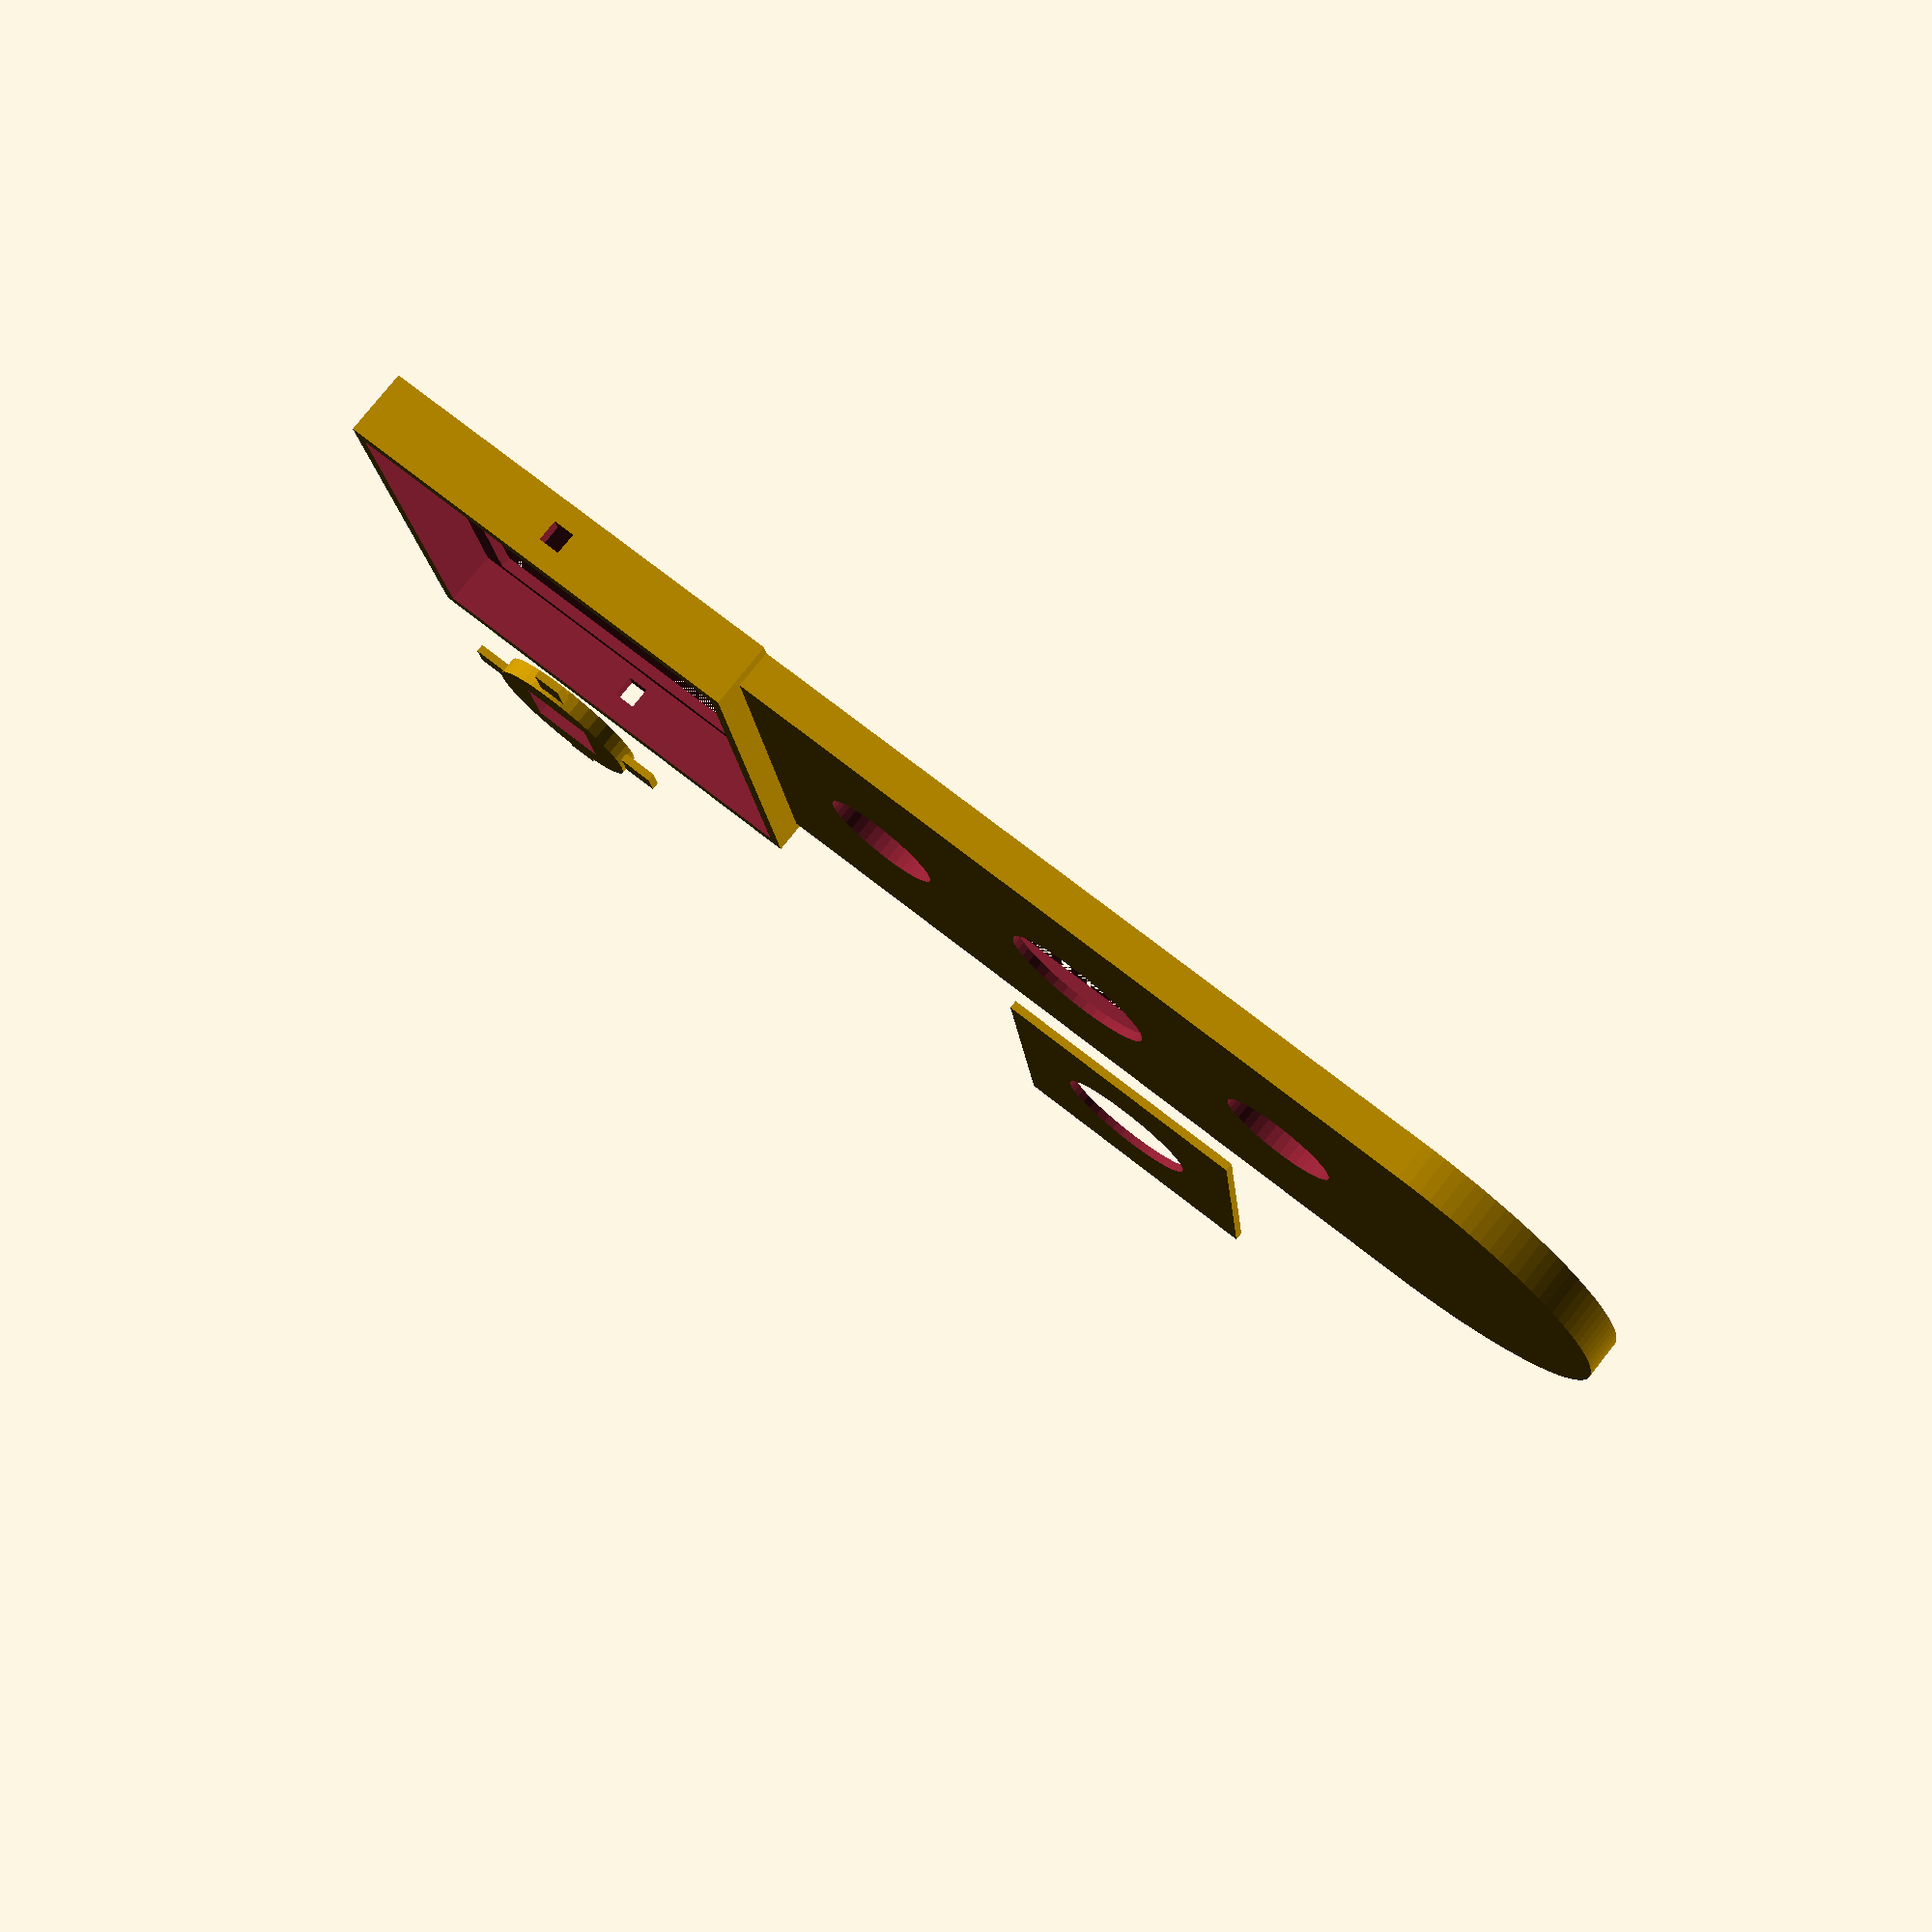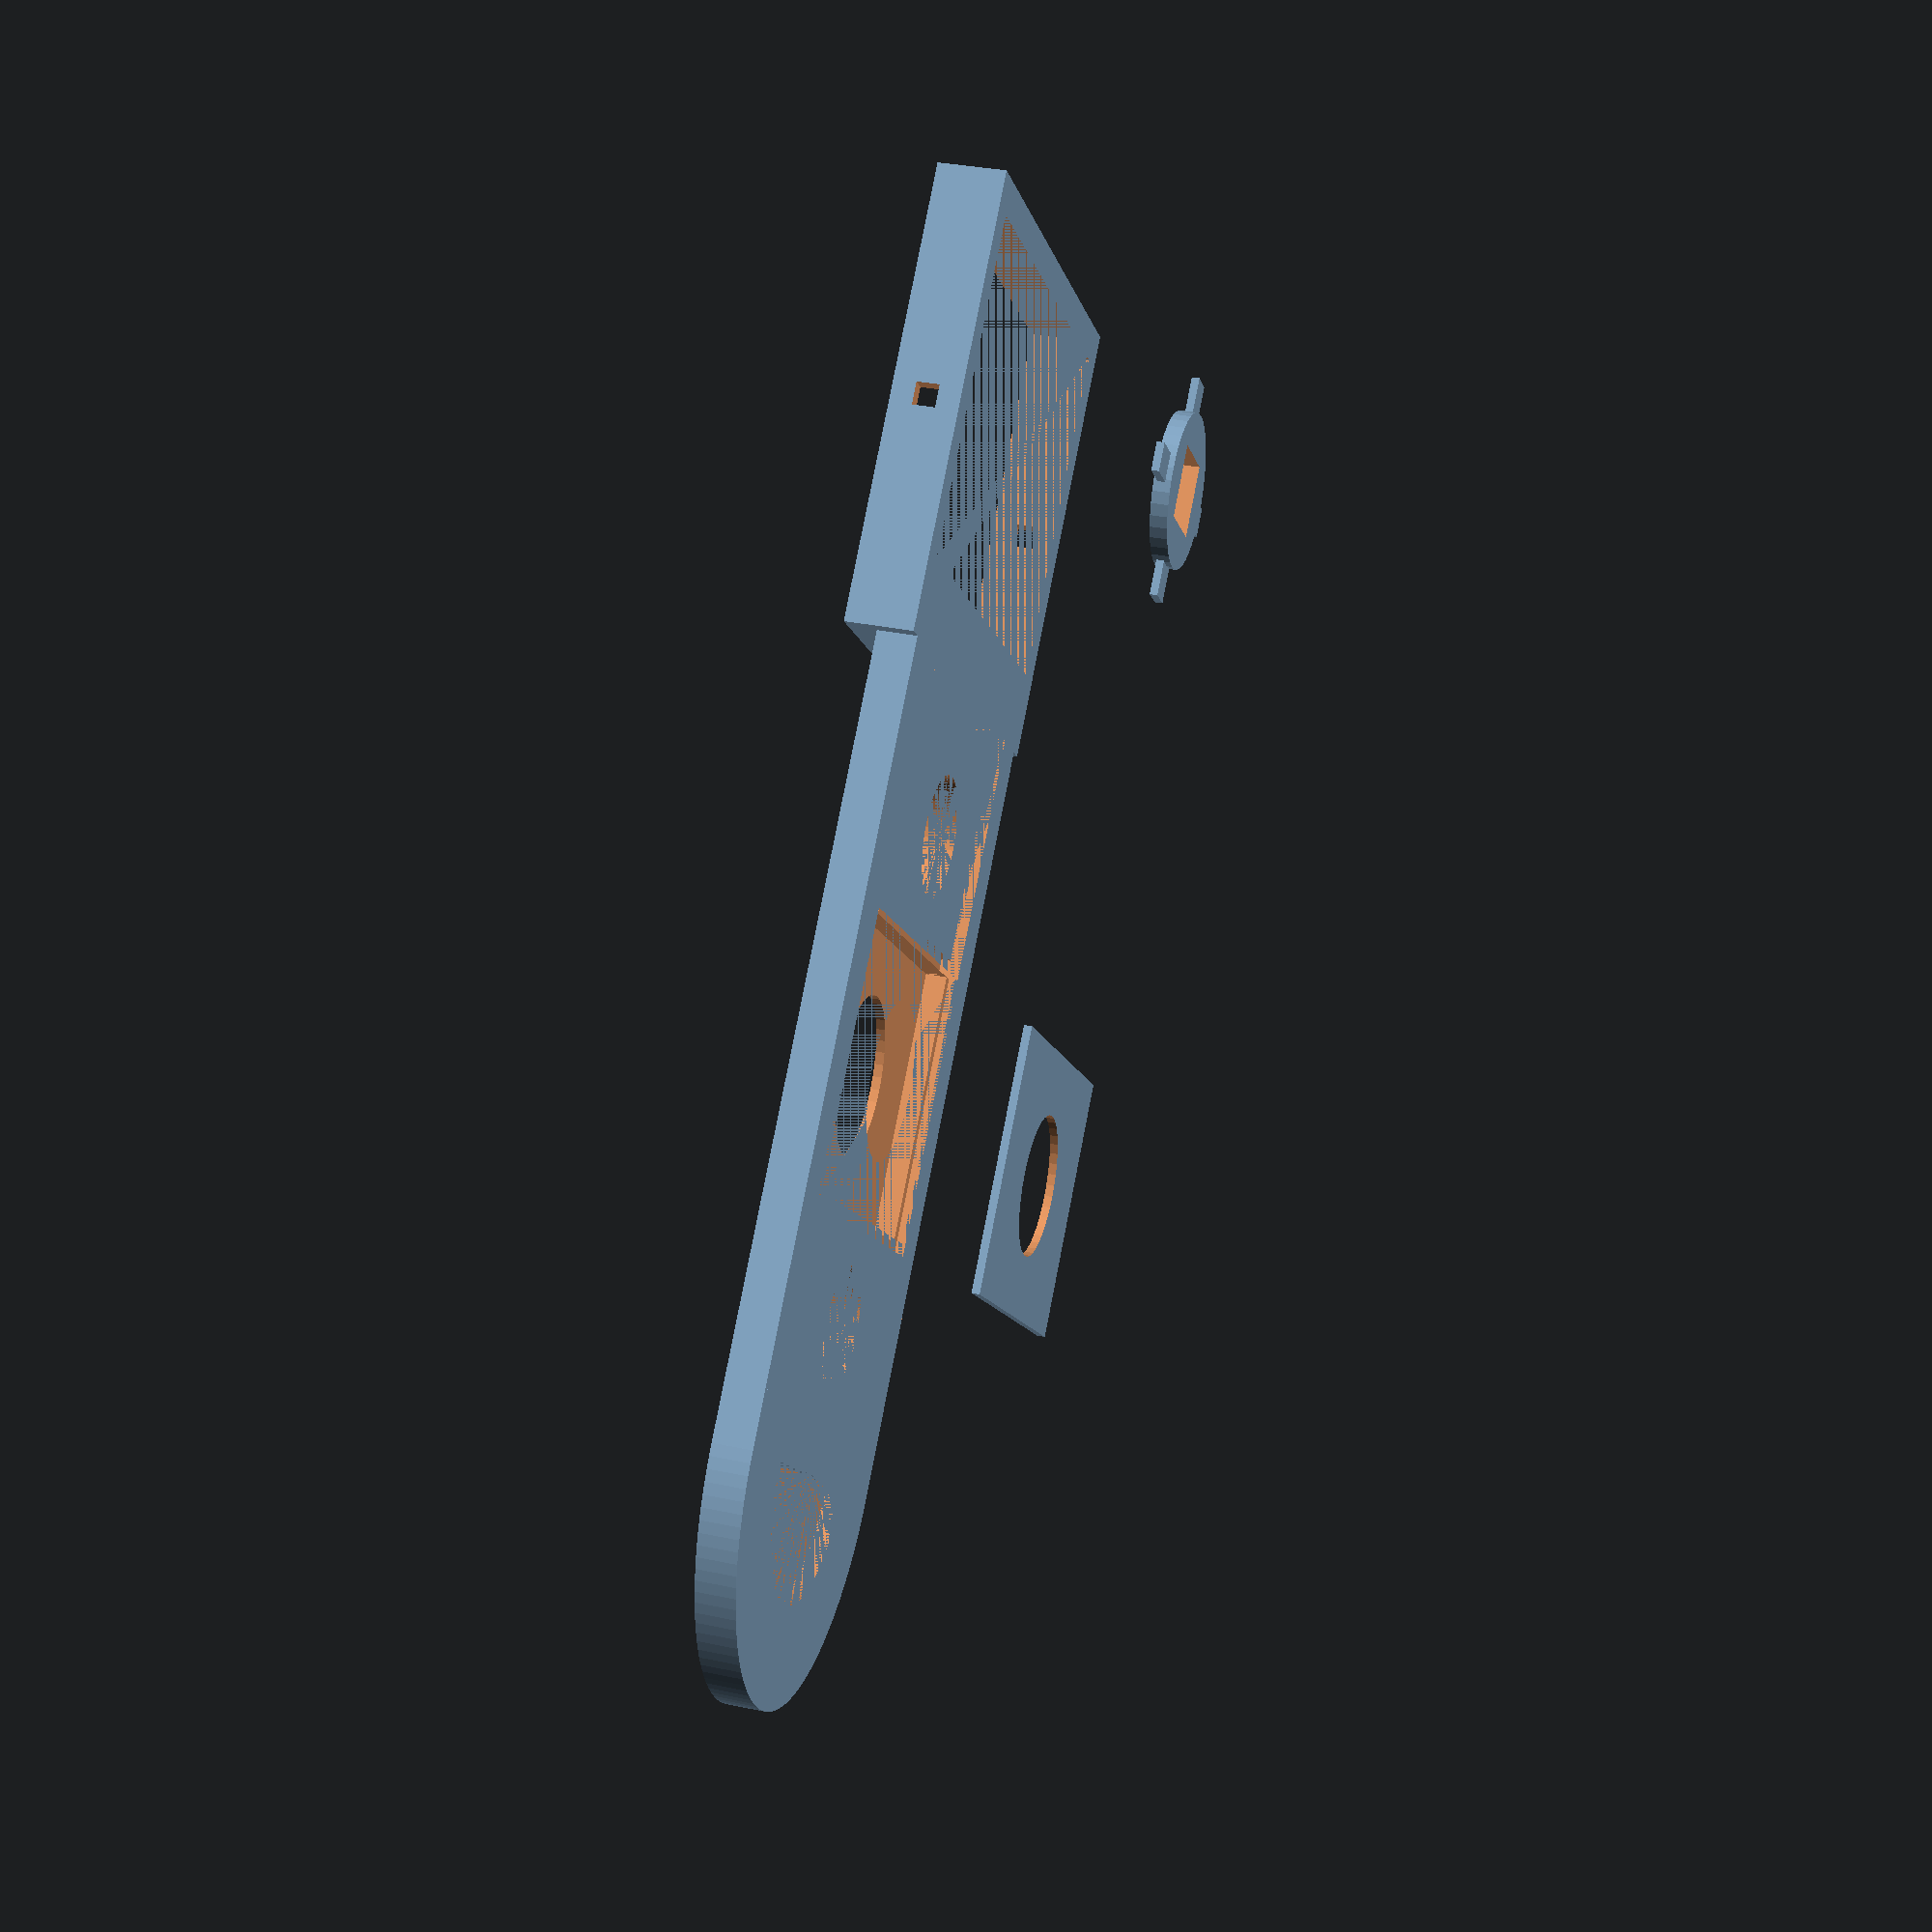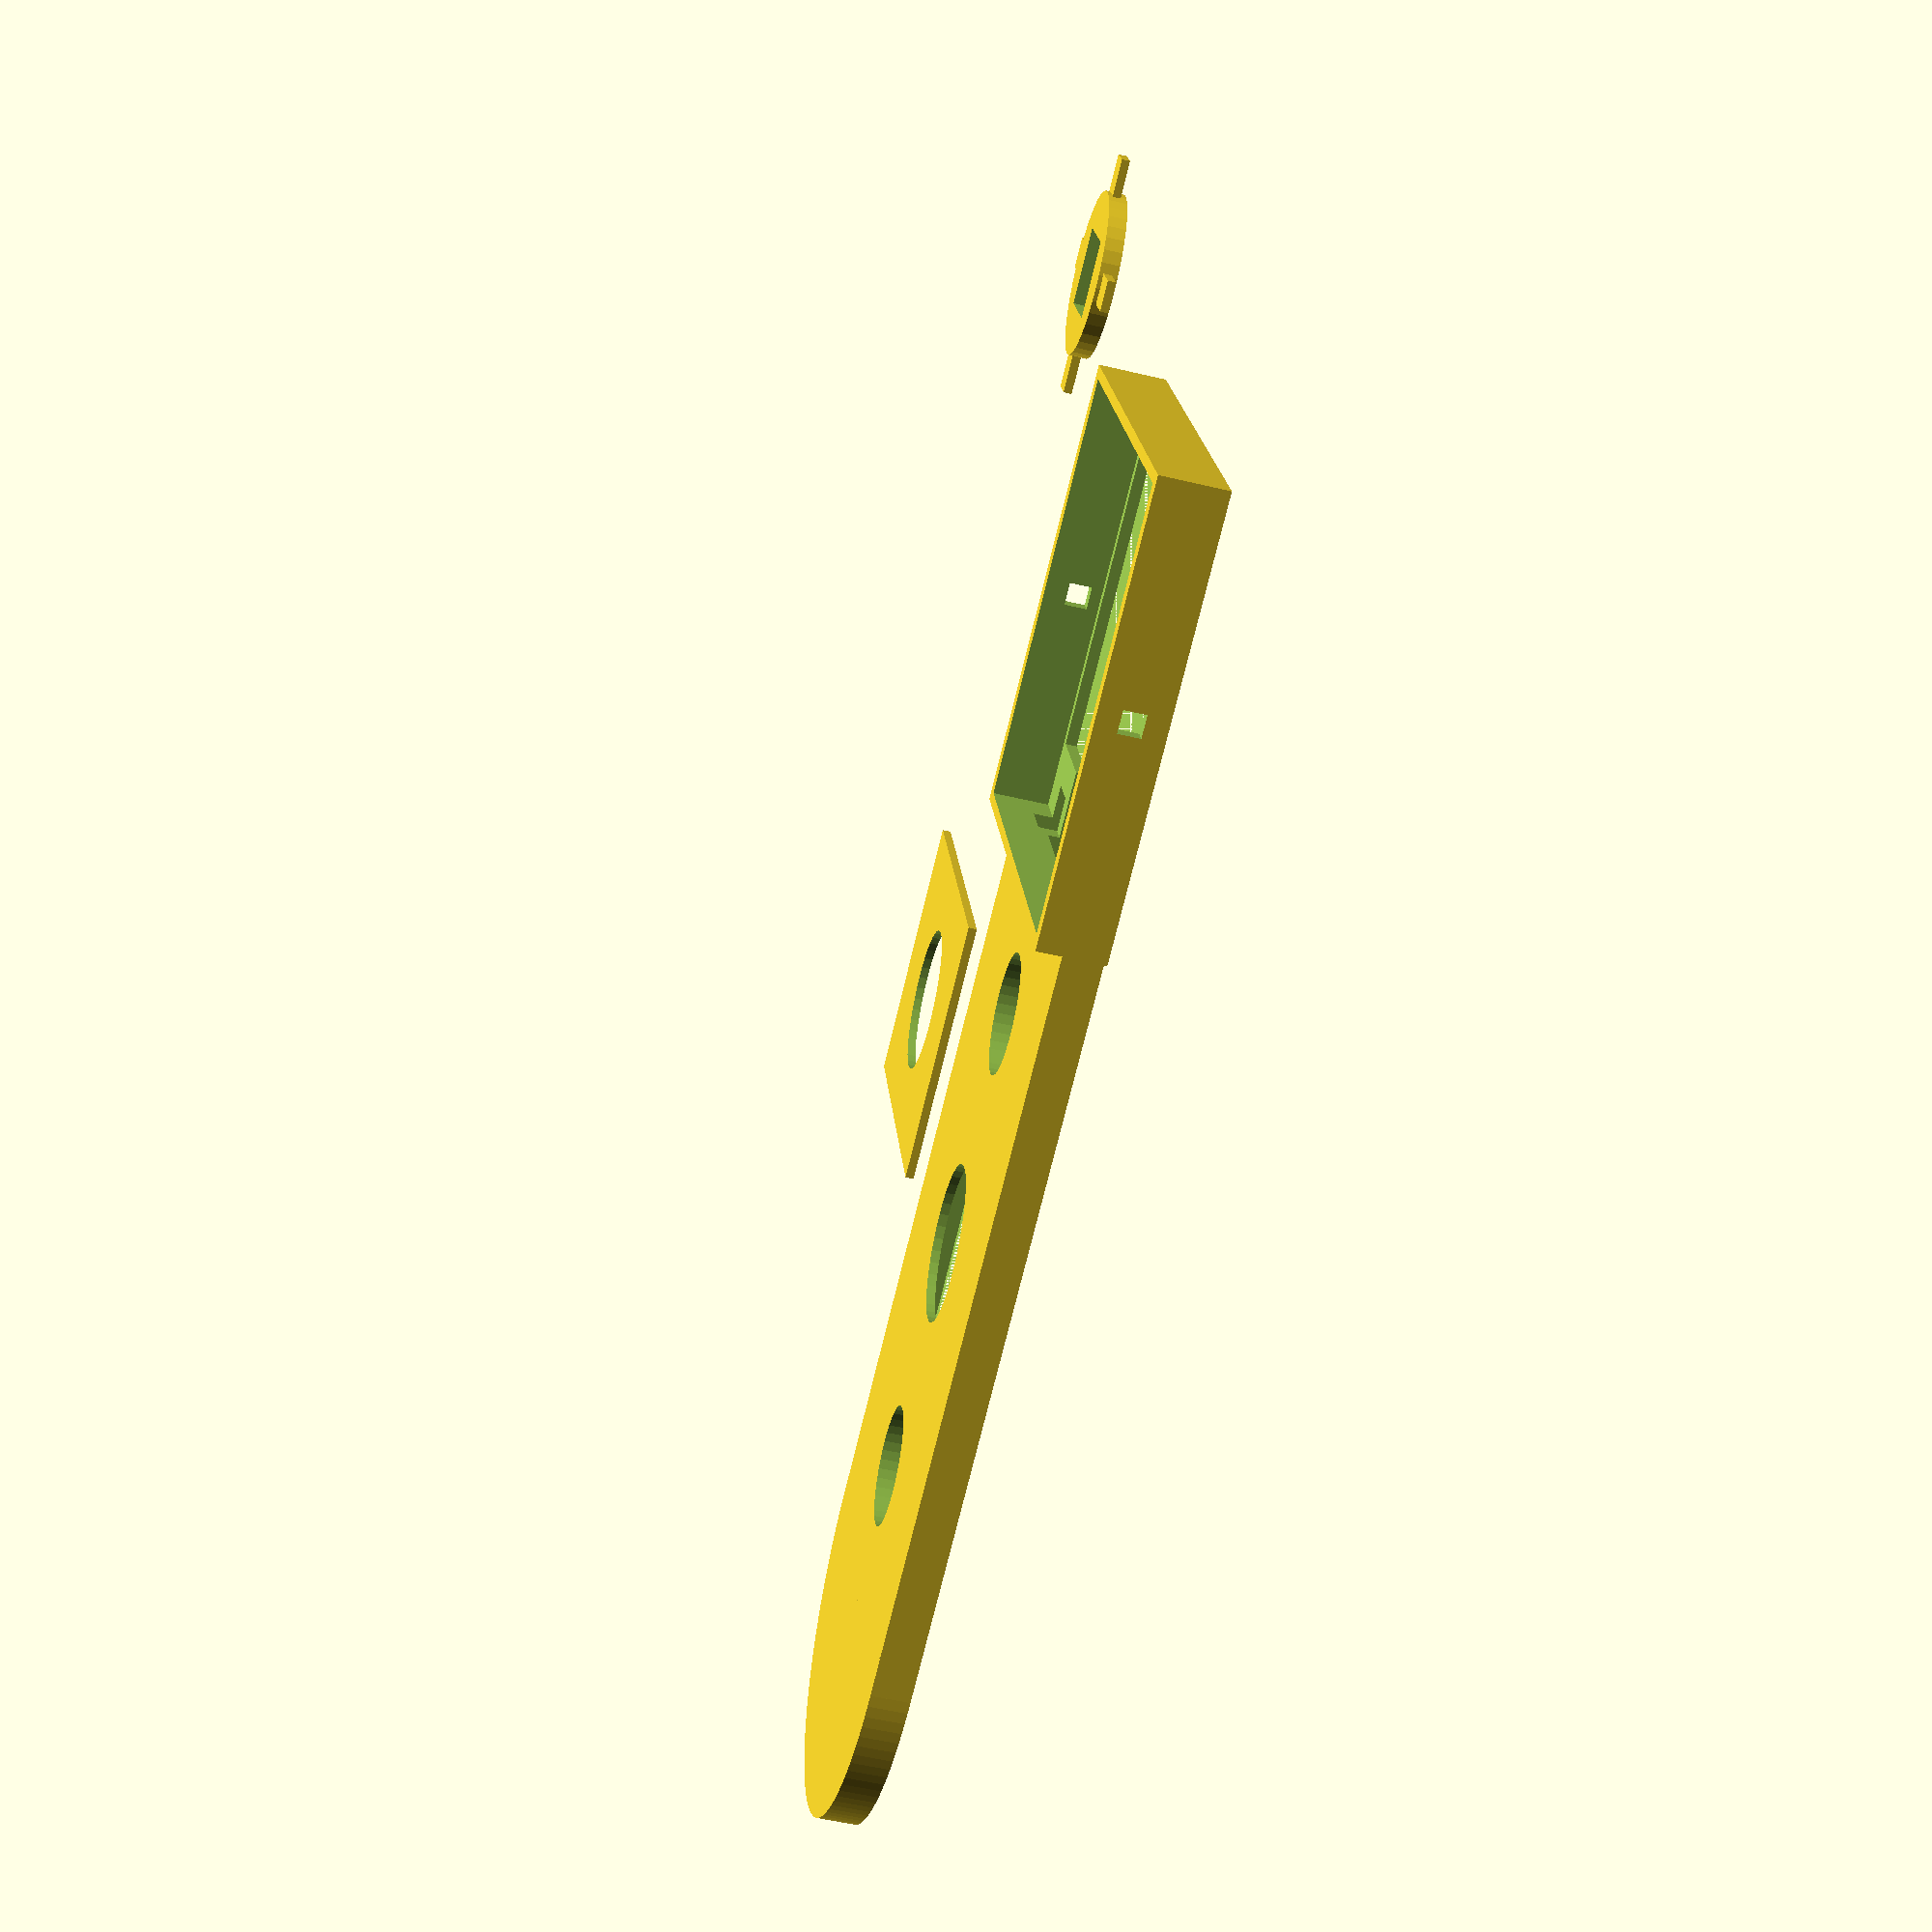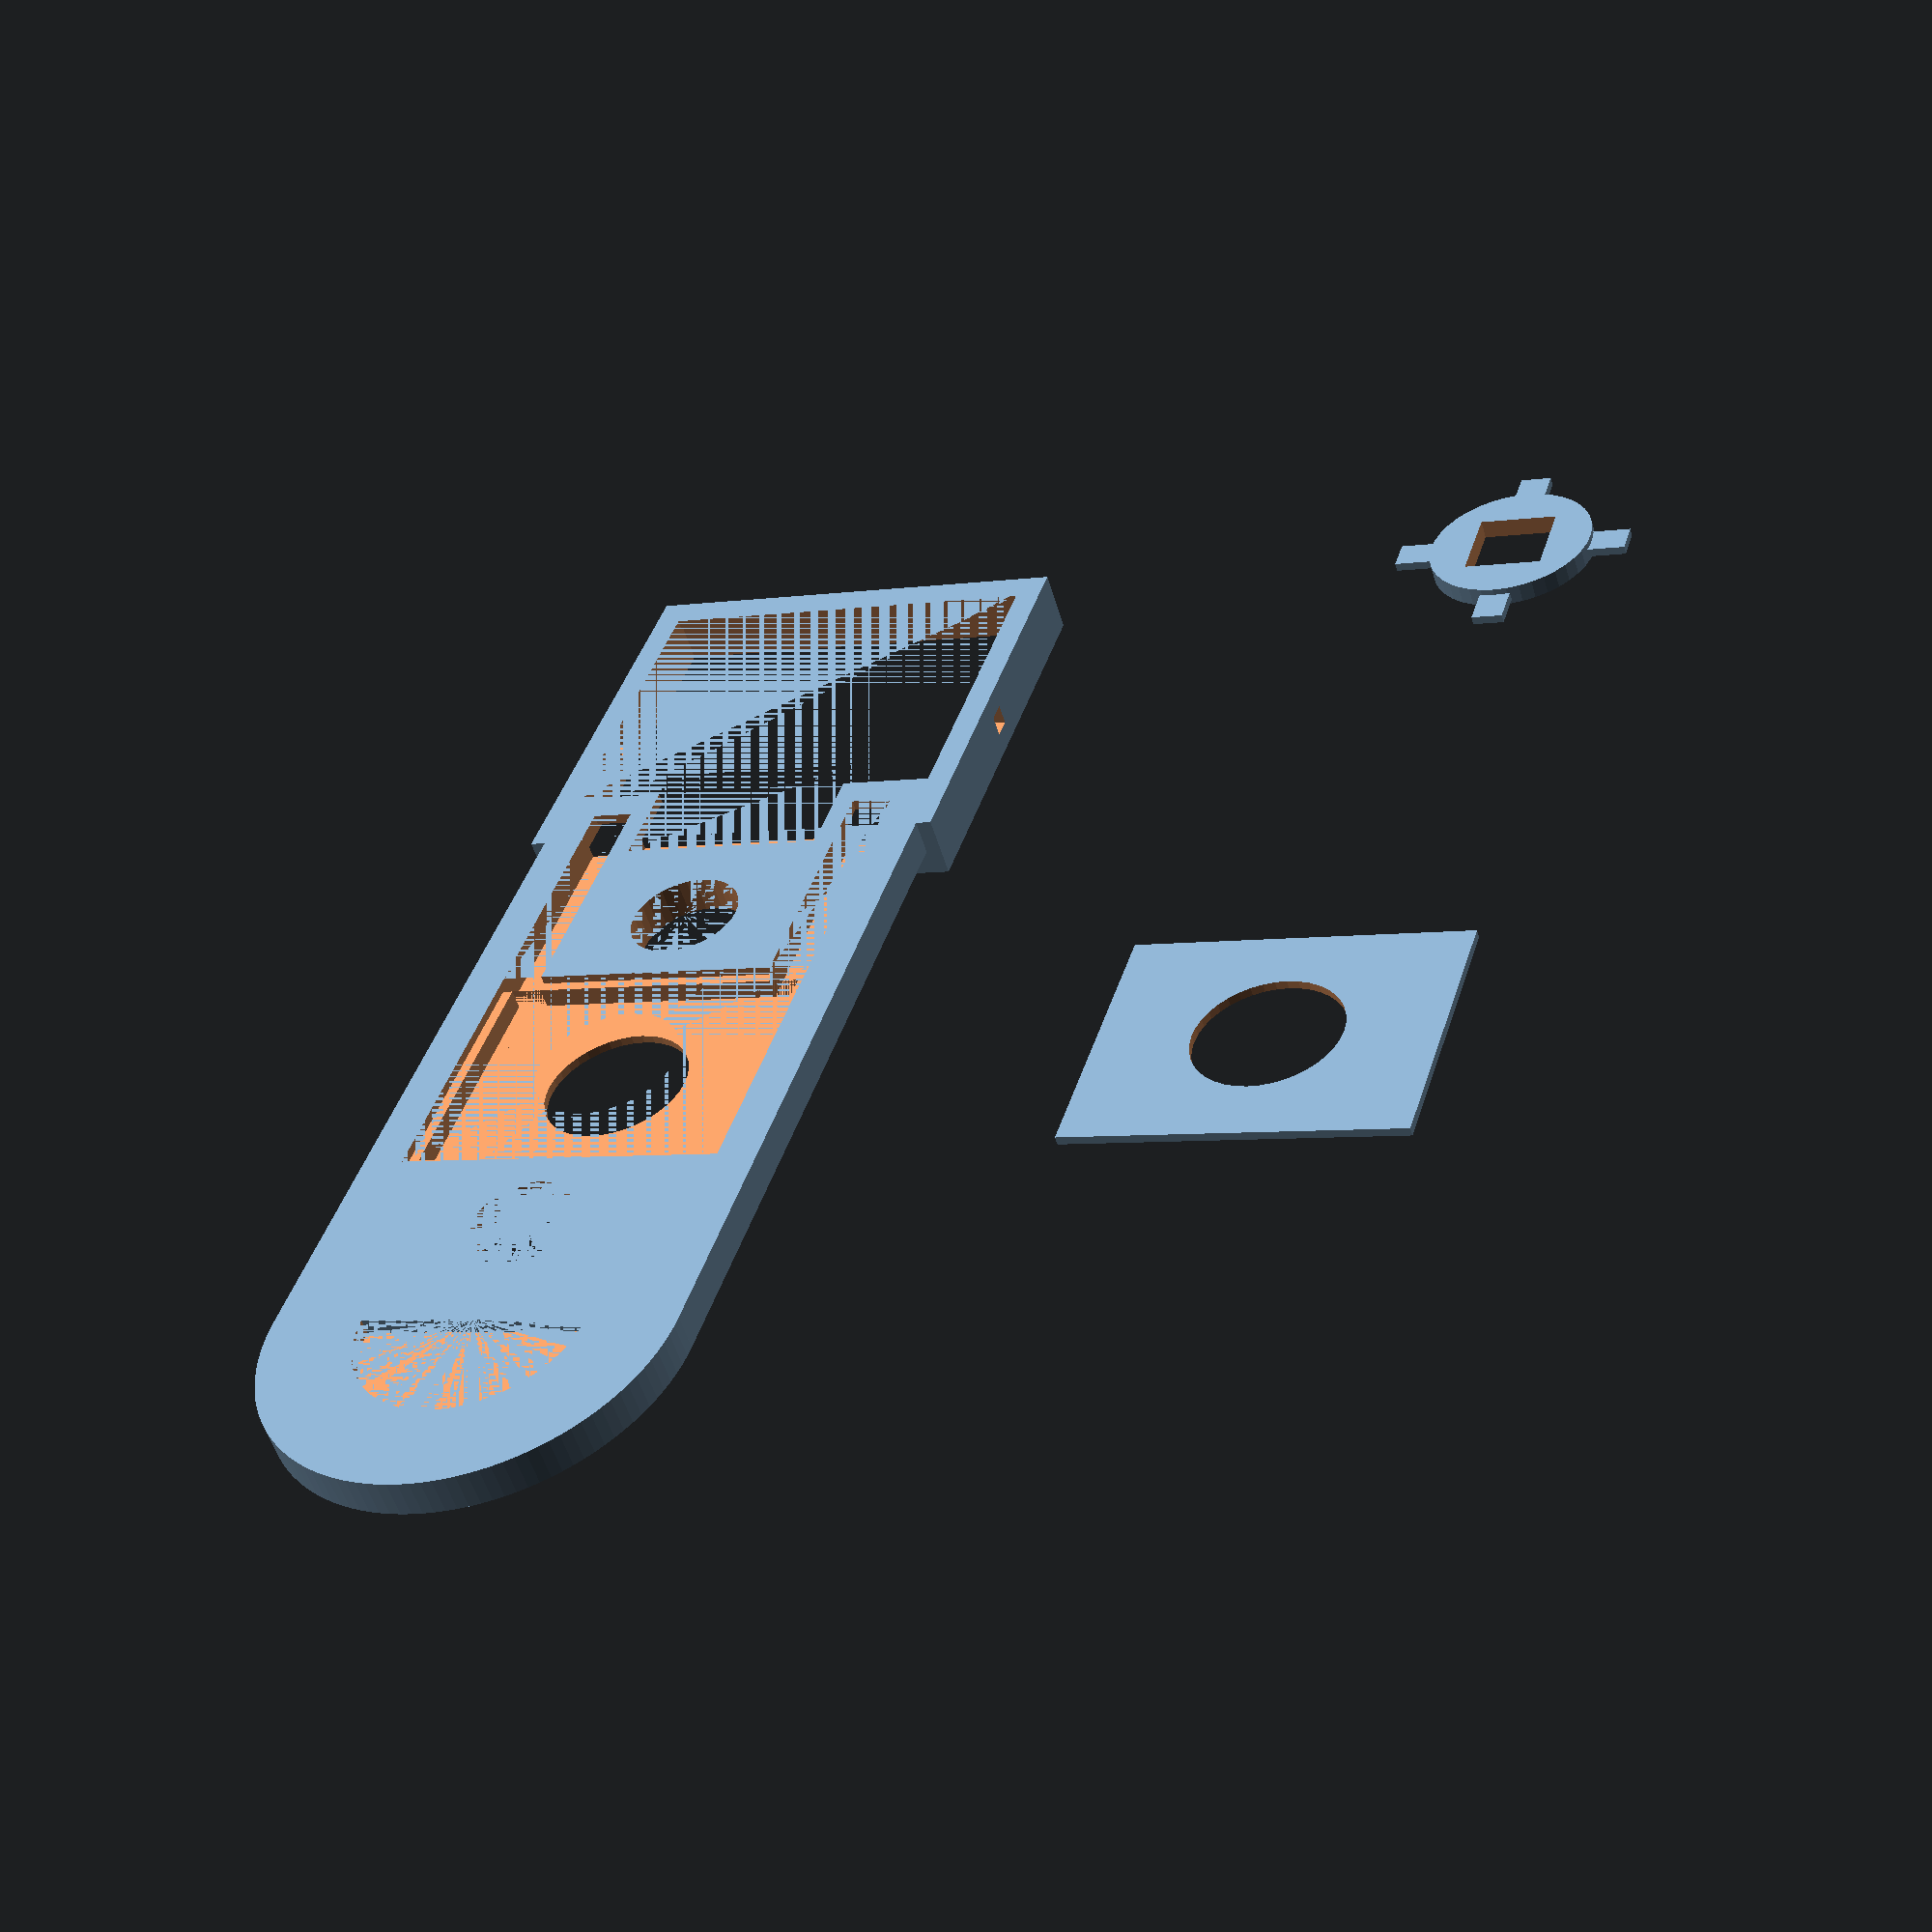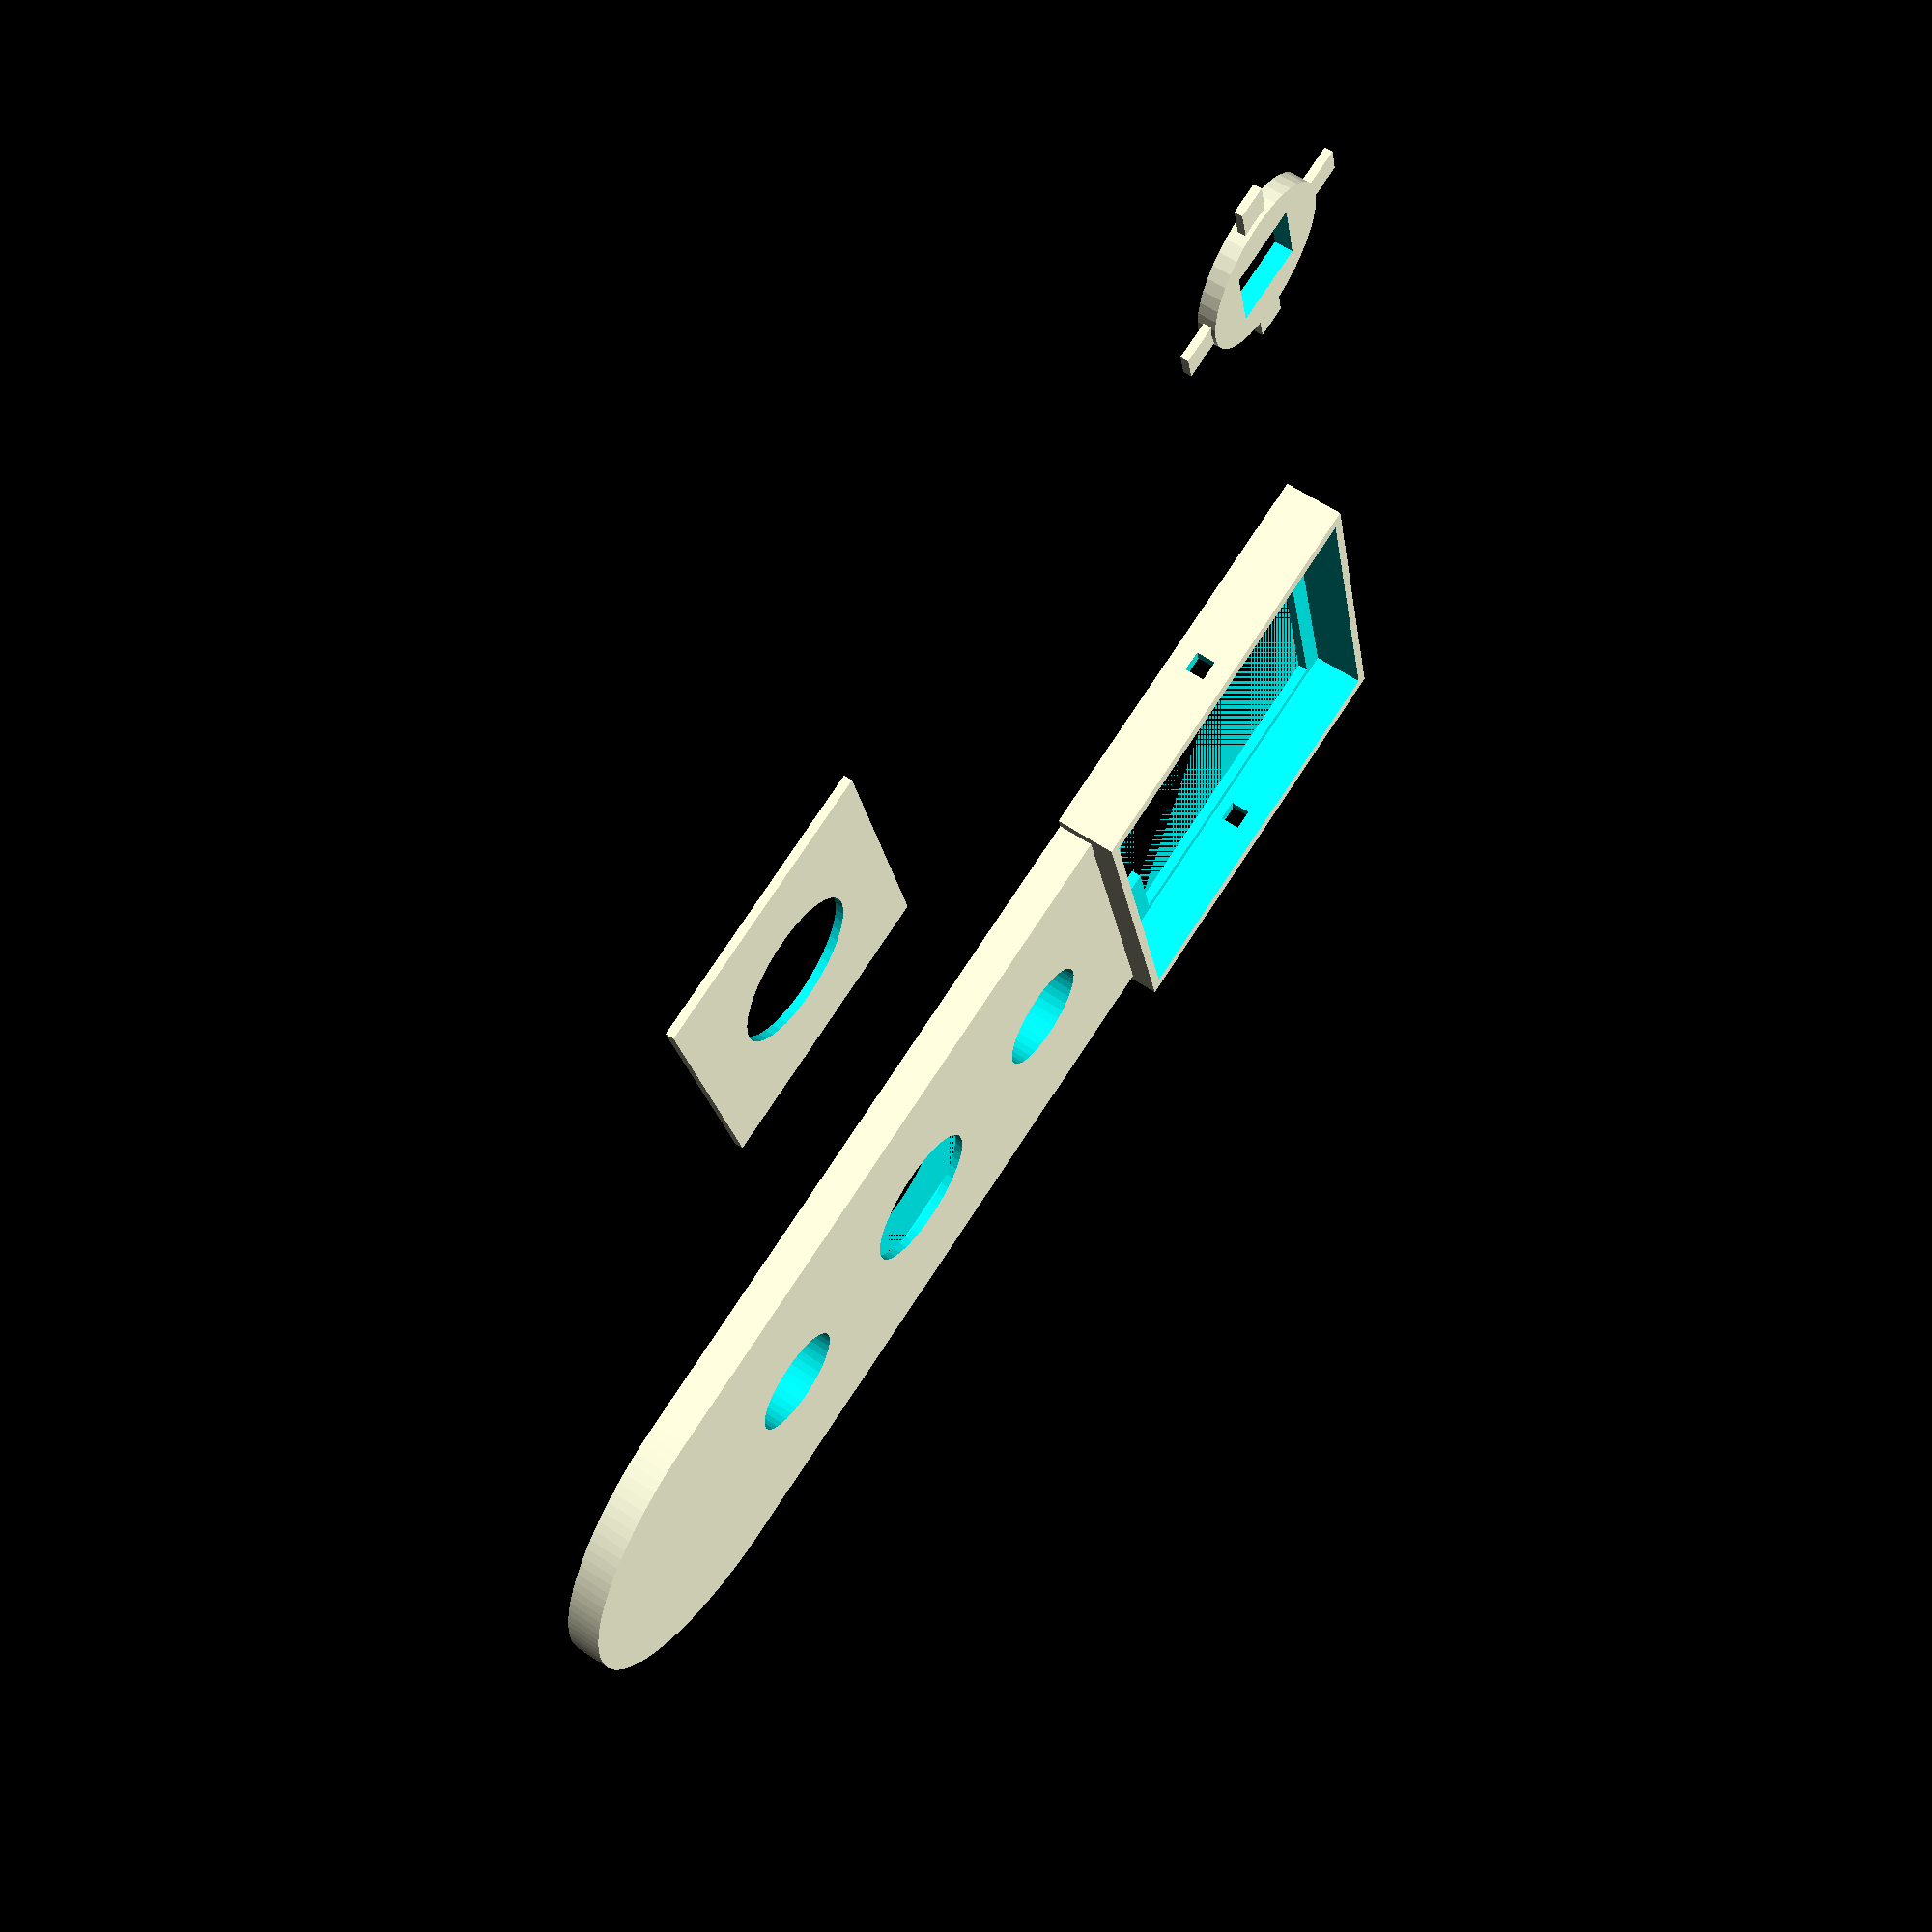
<openscad>
VIERKANT = 7.5;
BREITE = 40;
HOEHE = 68;
BOHRUNGEN = 10.75;

module box() {
    difference() {
        cube([HOEHE, BREITE, 3.5]);
        // Bohrung unten
		translate([(HOEHE - ((HOEHE - 43) / 2)), (BREITE / 2), 0]) {
			cylinder($fn=40 ,h=4, r=(BOHRUNGEN / 2));
		}
        
        // Bohrung oben
		translate([((HOEHE - 43) / 2), (BREITE / 2), 0]) {
			cylinder($fn=40, h=4, r=(BOHRUNGEN / 2));
		}
        
        translate([((43/2)+((HOEHE-43)/2)),(BREITE/2),-1]) {
			cylinder($fn=40, h=10, r=7);
		}
        
        translate([((43/2)+((HOEHE-43)/2)) - 12,(BREITE/2) - 15, 0]) {
            cube([24, 30, 2.7]);
        }
        
        translate([((43/2)+((HOEHE-43)/2)) - 13,(BREITE/2) - 16, 0]) {
            cube([26, 32, 0.8]);
        }
    }
}


translate([40, 60, 0]) {
    difference() {
        union() {
            box();
            // Rundung oben
            translate([HOEHE, BREITE / 2, 0]) {
                difference() {
                    cylinder($fn=120, r=BREITE / 2 , h=3.5);
                     translate([-BREITE, - BREITE / 2,0]) cube([BREITE, BREITE, 10]);
                    cylinder($fn=80, r=BREITE / 3.6 , h=1.5);
                }
            }
            translate([-40, -1.5, 0]) {
                difference() {
                    cube([40, 43, 6]);
                    translate([1, 1.5, 1]) {
                        cube([38, 40, 10]);
                    }
                    translate([3, 2.5, 0]) {
                        cube([30, 38, 5]);
                    }
                    translate([40/2 +1 , -10, 2]) {
                        rotate([0, 0, 90]) cube([60, 2, 2]);
                    }
                }
            }
        }
        translate([-4, 4, 0]) {
            cube([26, 4, 2.7]);
        }
        translate([-4, 32, 0]) {
            cube([26, 4, 2.7]);
        }
        translate([-10, BREITE/ 4, 0]) {
            cube([12, 20, 2]);
        }
    }
    
}


translate([60, 0, 0]) {
    difference() {
        cube([26, 32, 0.8]);
        translate([13, 16, 0 ]) {
            cylinder($fn=40, h=10, r=7, center=true);
        }
    }
}


translate([0, 10, 0]) {
    difference(){
        union() {
            cylinder($fn=40, h=1.8, r=8);
            translate([-23 /2, -1.5 , (2 - 0.8) / 2]) {
                cube([23, 3, 0.8]);
            }
            translate([+1.5, - (23 / 2) , (2 - 0.8) / 2]) {
                rotate([0, 0, 90]) cube([23, 3, 0.8]);
            }
        }
        cube([VIERKANT, VIERKANT, 10], center=true);
    }
}
</openscad>
<views>
elev=281.1 azim=353.9 roll=38.5 proj=p view=wireframe
elev=147.7 azim=227.2 roll=73.6 proj=p view=solid
elev=52.9 azim=160.9 roll=75.6 proj=p view=wireframe
elev=53.4 azim=72.5 roll=196.5 proj=p view=solid
elev=299.4 azim=166.6 roll=304.5 proj=p view=wireframe
</views>
